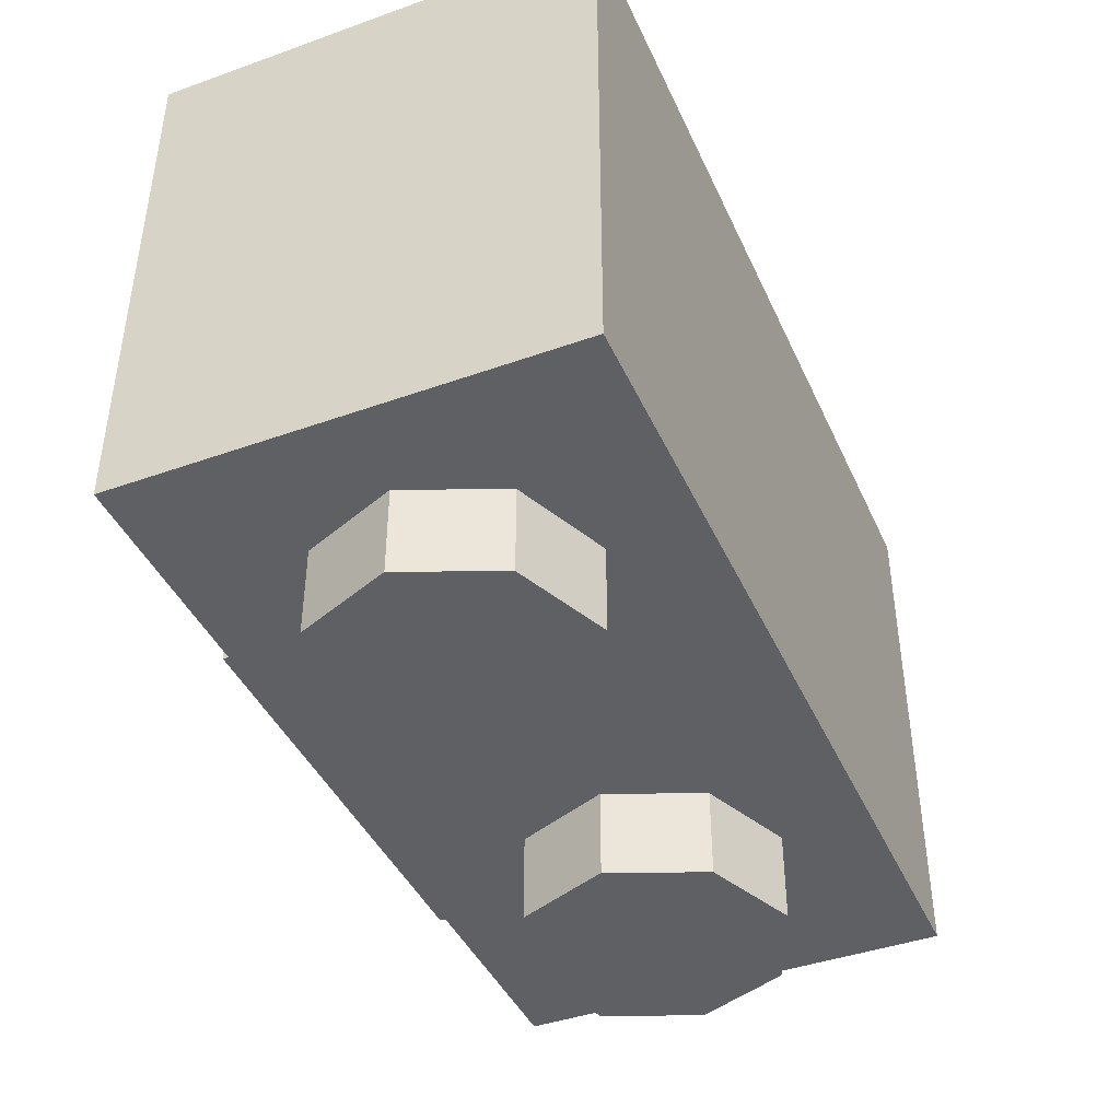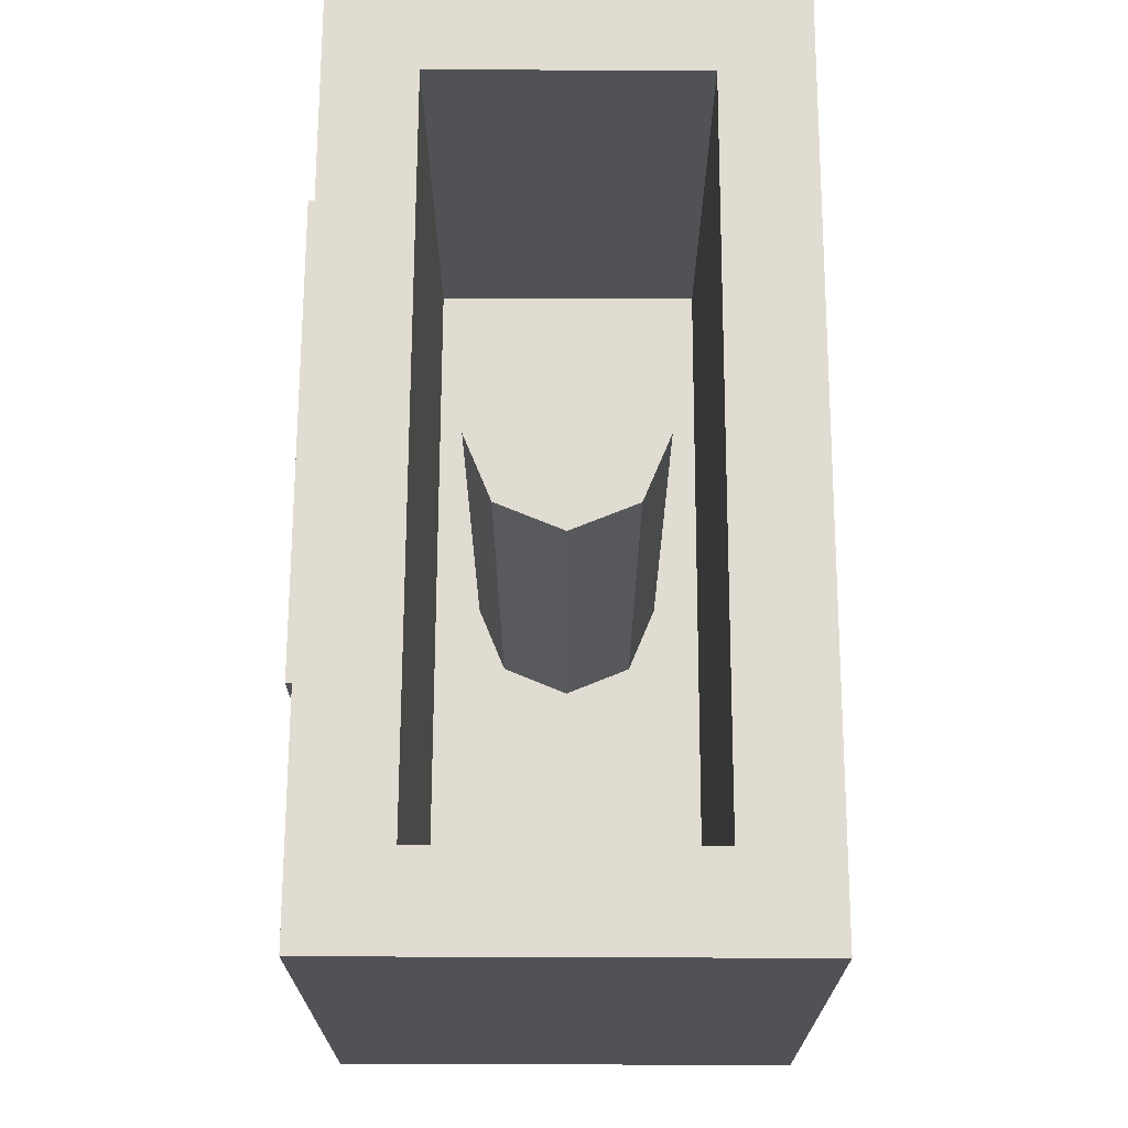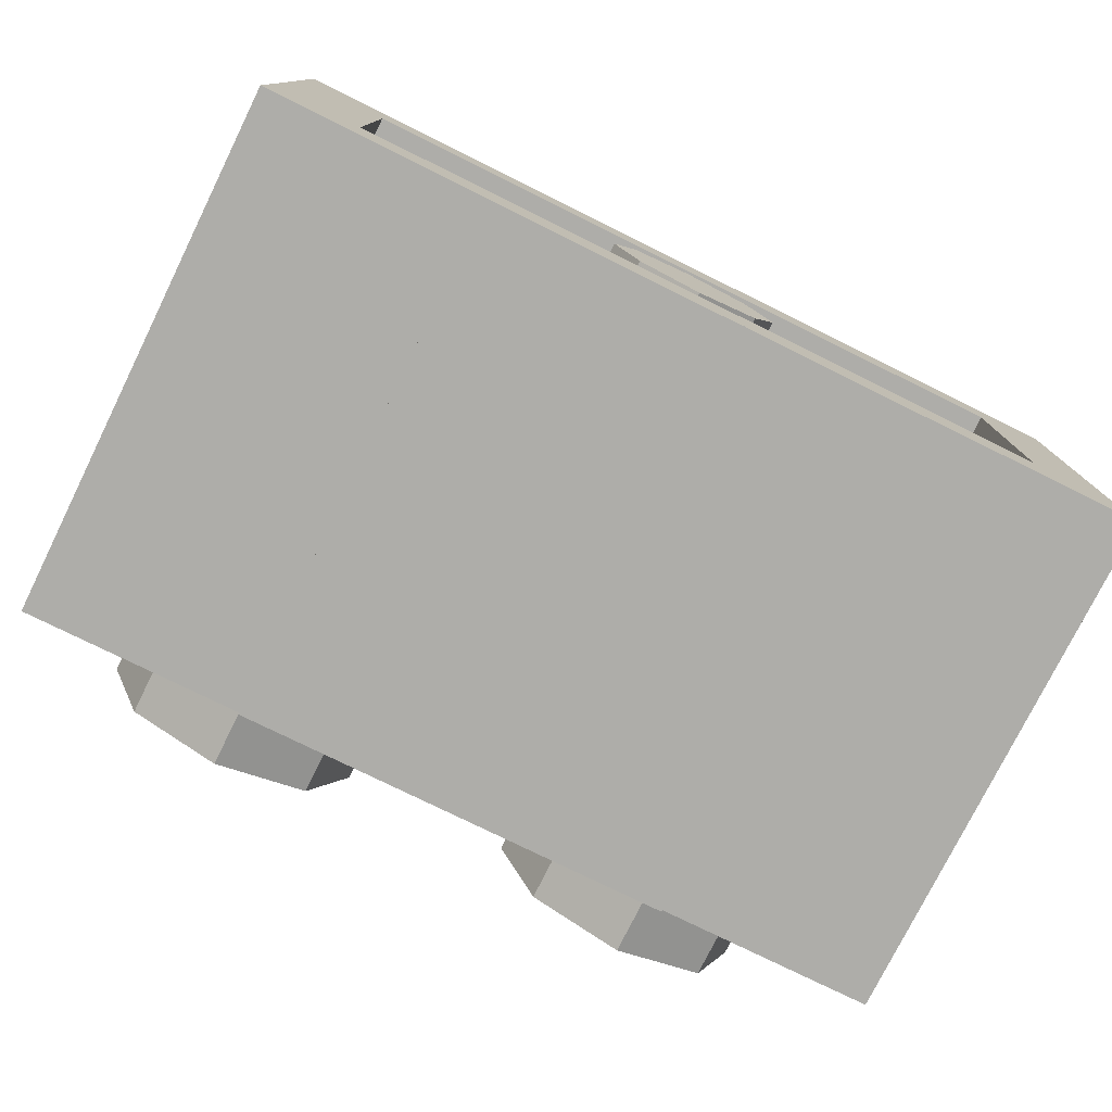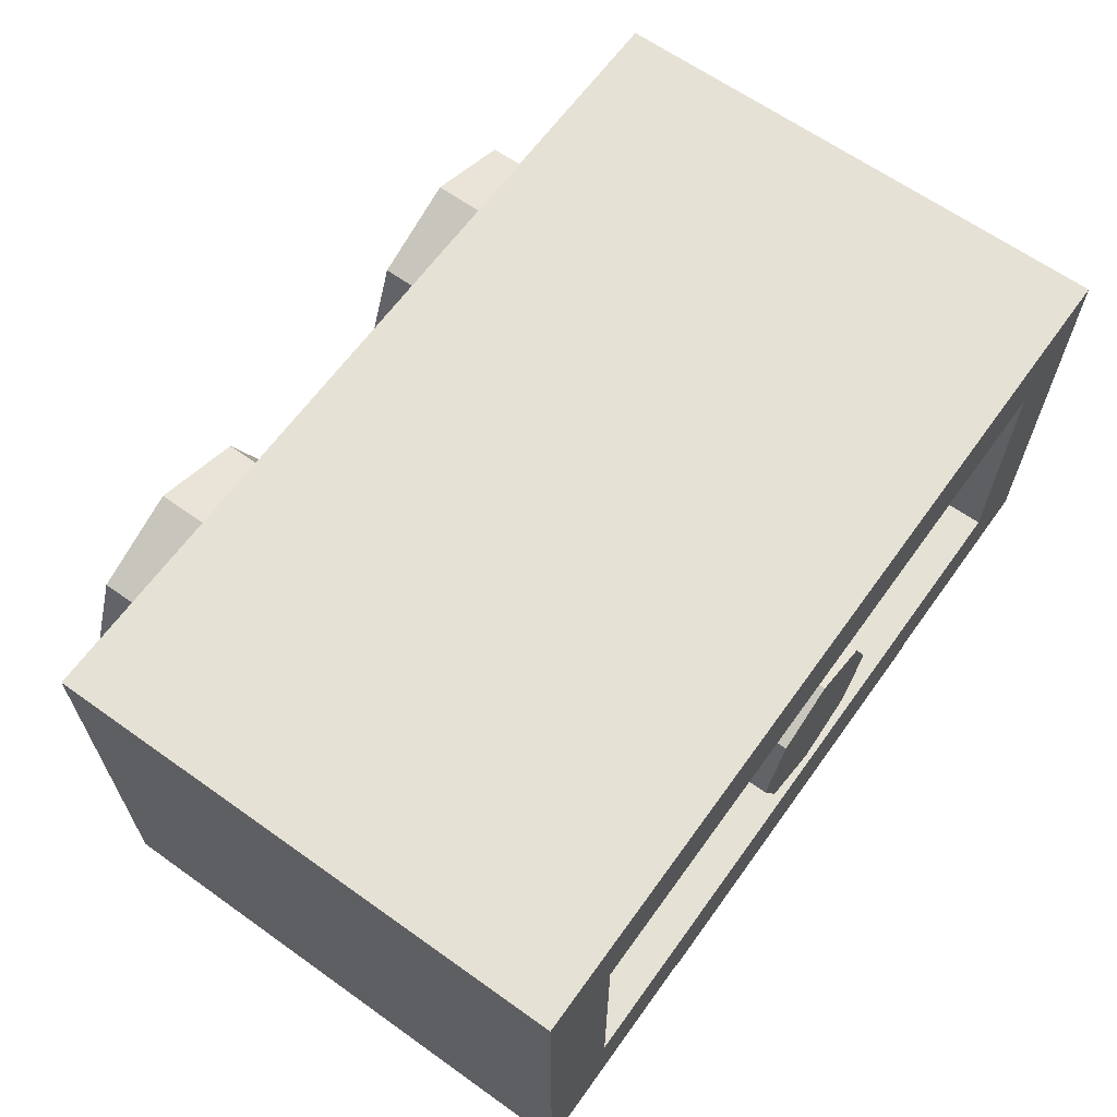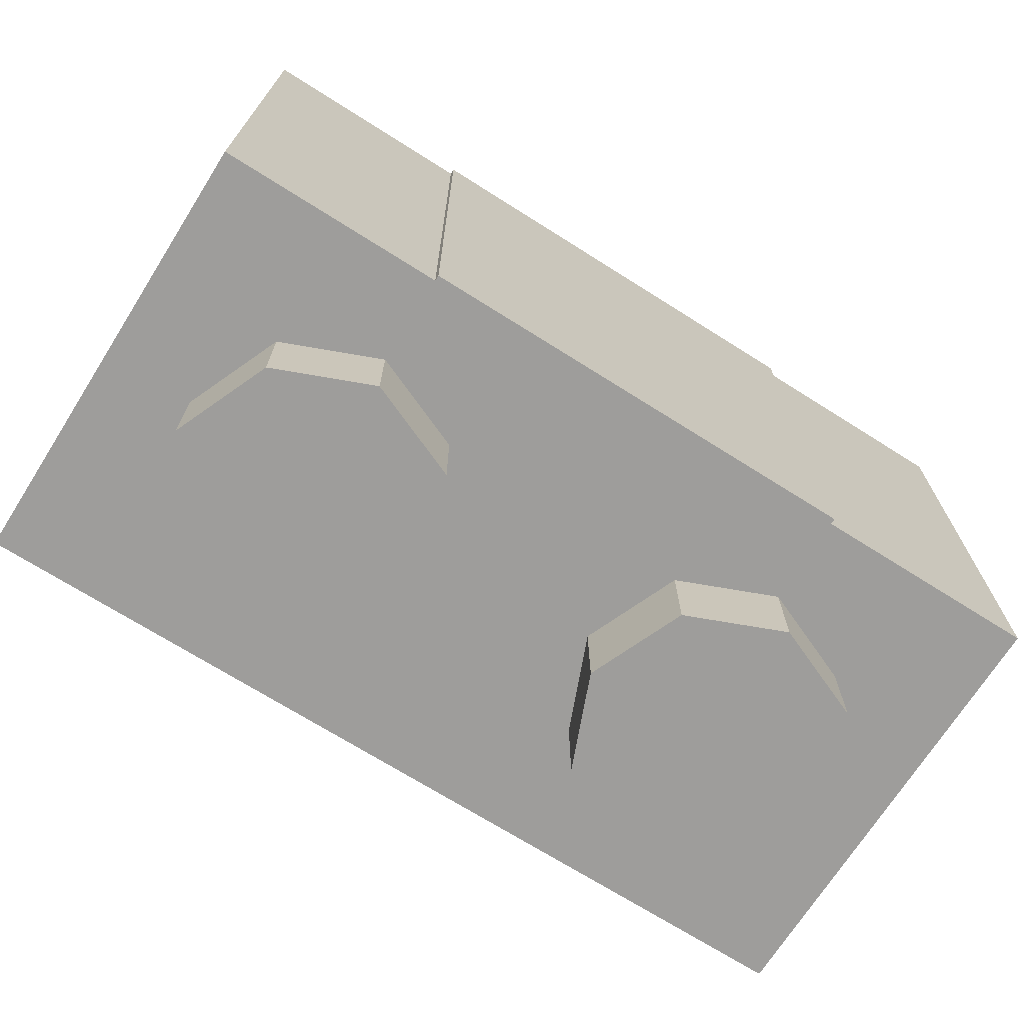
<metadata>
{"format":"obj","ext":"obj","renderer":"f3d","projection":"perspective","resolution":1024,"background":"white","views":[{"elev":-42.3,"azim":-66.9,"up":"+Y"},{"elev":69.2,"azim":-89.8,"up":"+Y"},{"elev":-77.1,"azim":153.7,"up":"+Z"},{"elev":64.1,"azim":125.7,"up":"+Z"},{"elev":-70.5,"azim":147.7,"up":"+Y"}]}
</metadata>
<code>
v 0 1.2 0
v 0.2 1.2 0
v 0.1414 1.2 0.1414
v 0 1.2 0
v 0.1414 1.2 0.1414
v 0 1.2 0.2
v 0 1.2 0
v 0 1.2 0.2
v -0.1414 1.2 0.1414
v 0 1.2 0
v -0.1414 1.2 0.1414
v -0.2 1.2 0
v 0 1.2 0
v -0.2 1.2 0
v -0.1414 1.2 -0.1414
v 0 1.2 0
v -0.1414 1.2 -0.1414
v 0 1.2 -0.2
v 0 1.2 0
v 0 1.2 -0.2
v 0.1414 1.2 -0.1414
v 0 1.2 0
v 0.1414 1.2 -0.1414
v 0.2 1.2 0
v 0.1414 1.2 0.1414
v 0.2 1.2 0
v 0.2 0.2 0
v 0.1414 0.2 0.1414
v 0 1.2 0.2
v 0.1414 1.2 0.1414
v 0.1414 0.2 0.1414
v 0 0.2 0.2
v -0.1414 1.2 0.1414
v 0 1.2 0.2
v 0 0.2 0.2
v -0.1414 0.2 0.1414
v -0.2 1.2 0
v -0.1414 1.2 0.1414
v -0.1414 0.2 0.1414
v -0.2 0.2 0
v -0.1414 1.2 -0.1414
v -0.2 1.2 0
v -0.2 0.2 0
v -0.1414 0.2 -0.1414
v 0 1.2 -0.2
v -0.1414 1.2 -0.1414
v -0.1414 0.2 -0.1414
v 0 0.2 -0.2
v 0.1414 1.2 -0.1414
v 0 1.2 -0.2
v 0 0.2 -0.2
v 0.1414 0.2 -0.1414
v 0.2 1.2 0
v 0.1414 1.2 -0.1414
v 0.1414 0.2 -0.1414
v 0.2 0.2 0
v -0.8 0.2 0.3
v 0.8 0.2 0.3
v 0.8 0.2 -0.3
v -0.8 0.2 -0.3
v -0.8 0.2 0.3
v -0.8 1.2 0.3
v 0.8 1.2 0.3
v 0.8 0.2 0.3
v -0.8 0.2 -0.3
v -0.8 1.2 -0.3
v -0.8 1.2 0.3
v -0.8 0.2 0.3
v 0.8 0.2 -0.3
v 0.8 1.2 -0.3
v -0.8 1.2 -0.3
v -0.8 0.2 -0.3
v 0.8 0.2 0.3
v 0.8 1.2 0.3
v 0.8 1.2 -0.3
v 0.8 0.2 -0.3
v 1 1.2 0.5
v 0.8 1.2 0.3
v -0.8 1.2 0.3
v -1 1.2 0.5
v -1 1.2 0.5
v -0.8 1.2 0.3
v -0.8 1.2 -0.3
v -1 1.2 -0.5
v -1 1.2 -0.5
v -0.8 1.2 -0.3
v 0.8 1.2 -0.3
v 1 1.2 -0.5
v 1 1.2 -0.5
v 0.8 1.2 -0.3
v 0.8 1.2 0.3
v 1 1.2 0.5
v 1 0 0.5
v 1 0 -0.5
v -1 0 -0.5
v -1 0 0.5
v 1 0 0.5
v -1 0 0.5
v -1 1.2 0.5
v 1 1.2 0.5
v -1 0 0.5
v -1 0 -0.5
v -1 1.2 -0.5
v -1 1.2 0.5
v 1 0 -0.5
v 1 0 0.5
v 1 1.2 0.5
v 1 1.2 -0.5
v 0.7121 0 0.2121
v 0.8 0 0
v 0.8 -0.2 0
v 0.7121 -0.2 0.2121
v 0.5 0 0.3
v 0.7121 0 0.2121
v 0.7121 -0.2 0.2121
v 0.5 -0.2 0.3
v 0.2879 0 0.2121
v 0.5 0 0.3
v 0.5 -0.2 0.3
v 0.2879 -0.2 0.2121
v 0.2 0 0
v 0.2879 0 0.2121
v 0.2879 -0.2 0.2121
v 0.2 -0.2 0
v 0.2879 0 -0.2121
v 0.2 0 0
v 0.2 -0.2 0
v 0.2879 -0.2 -0.2121
v 0.5 0 -0.3
v 0.2879 0 -0.2121
v 0.2879 -0.2 -0.2121
v 0.5 -0.2 -0.3
v 0.7121 0 -0.2121
v 0.5 0 -0.3
v 0.5 -0.2 -0.3
v 0.7121 -0.2 -0.2121
v 0.8 0 0
v 0.7121 0 -0.2121
v 0.7121 -0.2 -0.2121
v 0.8 -0.2 0
v 0.5 -0.2 0
v 0.8 -0.2 0
v 0.7121 -0.2 0.2121
v 0.5 -0.2 0
v 0.7121 -0.2 0.2121
v 0.5 -0.2 0.3
v 0.5 -0.2 0
v 0.5 -0.2 0.3
v 0.2879 -0.2 0.2121
v 0.5 -0.2 0
v 0.2879 -0.2 0.2121
v 0.2 -0.2 0
v 0.5 -0.2 0
v 0.2 -0.2 0
v 0.2879 -0.2 -0.2121
v 0.5 -0.2 0
v 0.2879 -0.2 -0.2121
v 0.5 -0.2 -0.3
v 0.5 -0.2 0
v 0.5 -0.2 -0.3
v 0.7121 -0.2 -0.2121
v 0.5 -0.2 0
v 0.7121 -0.2 -0.2121
v 0.8 -0.2 0
v -0.2879 0 0.2121
v -0.2 0 0
v -0.2 -0.2 0
v -0.2879 -0.2 0.2121
v -0.5 0 0.3
v -0.2879 0 0.2121
v -0.2879 -0.2 0.2121
v -0.5 -0.2 0.3
v -0.7121 0 0.2121
v -0.5 0 0.3
v -0.5 -0.2 0.3
v -0.7121 -0.2 0.2121
v -0.8 0 0
v -0.7121 0 0.2121
v -0.7121 -0.2 0.2121
v -0.8 -0.2 0
v -0.7121 0 -0.2121
v -0.8 0 0
v -0.8 -0.2 0
v -0.7121 -0.2 -0.2121
v -0.5 0 -0.3
v -0.7121 0 -0.2121
v -0.7121 -0.2 -0.2121
v -0.5 -0.2 -0.3
v -0.2879 0 -0.2121
v -0.5 0 -0.3
v -0.5 -0.2 -0.3
v -0.2879 -0.2 -0.2121
v -0.2 0 0
v -0.2879 0 -0.2121
v -0.2879 -0.2 -0.2121
v -0.2 -0.2 0
v -0.5 -0.2 0
v -0.2 -0.2 0
v -0.2879 -0.2 0.2121
v -0.5 -0.2 0
v -0.2879 -0.2 0.2121
v -0.5 -0.2 0.3
v -0.5 -0.2 0
v -0.5 -0.2 0.3
v -0.7121 -0.2 0.2121
v -0.5 -0.2 0
v -0.7121 -0.2 0.2121
v -0.8 -0.2 0
v -0.5 -0.2 0
v -0.8 -0.2 0
v -0.7121 -0.2 -0.2121
v -0.5 -0.2 0
v -0.7121 -0.2 -0.2121
v -0.5 -0.2 -0.3
v -0.5 -0.2 0
v -0.5 -0.2 -0.3
v -0.2879 -0.2 -0.2121
v -0.5 -0.2 0
v -0.2879 -0.2 -0.2121
v -0.2 -0.2 0
v -1 1.2 -0.5
v 1 1.2 -0.5
v 1 0 -0.5
v -1 0 -0.5
v 0.5 1.2 -0.5
v 0.5 0 -0.5
v -0.5 0 -0.5
v -0.5 1.2 -0.5
v -0.5 1.2 -0.5125
v 0.5 1.2 -0.5125
v 0.5 1.2 -0.5
v -0.5 1.2 -0.5
v -0.5 0 -0.5125
v -0.5 1.2 -0.5125
v -0.5 1.2 -0.5
v -0.5 0 -0.5
v 0.5 0 -0.5125
v -0.5 0 -0.5125
v -0.5 0 -0.5
v 0.5 0 -0.5
v 0.5 1.2 -0.5125
v 0.5 0 -0.5125
v 0.5 0 -0.5
v 0.5 1.2 -0.5
v -0.2935 0.8381 -0.5125
v -0.1171 0.8914 -0.5125
v -0.2213 0.7507 -0.5125
v -0.1171 0.8914 -0.5125
v -0.2935 0.8381 -0.5125
v -0.3469 1.05 -0.5125
v -0.1086 0.6621 -0.5125
v 0.0211 0.7716 -0.5125
v -0.05 0.6243 -0.5125
v 0.0211 0.7716 -0.5125
v -0.1086 0.6621 -0.5125
v -0.1171 0.8914 -0.5125
v -0.1171 0.8914 -0.5125
v -0.1086 0.6621 -0.5125
v -0.2213 0.7507 -0.5125
v -0.3469 1.05 -0.5125
v 0.3065 1.05 -0.5125
v -0.1171 0.8914 -0.5125
v -0.3098 0.3097 -0.5125
v -0.1213 0.3182 -0.5125
v -0.2452 0.2046 -0.5125
v -0.1594 0.4437 -0.5125
v -0.3098 0.3097 -0.5125
v -0.3312 0.4516 -0.5125
v -0.1594 0.4516 -0.5125
v -0.1594 0.4437 -0.5125
v -0.3312 0.4516 -0.5125
v -0.0129 0.2742 -0.5125
v -0.1411 0.1396 -0.5125
v -0.1213 0.3182 -0.5125
v -0.1411 0.1396 -0.5125
v -0.2452 0.2046 -0.5125
v -0.1213 0.3182 -0.5125
v -0.1213 0.3182 -0.5125
v -0.3098 0.3097 -0.5125
v -0.1594 0.4437 -0.5125
v 0.0967 0.7221 -0.5125
v 0.08185 0.5139 -0.5125
v -0.05 0.6243 -0.5125
v 0.08185 0.5139 -0.5125
v 0.0967 0.7221 -0.5125
v 0.2707 0.5665 -0.5125
v 0.1258 0.4077 -0.5125
v 0.2707 0.5665 -0.5125
v 0.3156 0.4051 -0.5125
v 0.1258 0.4077 -0.5125
v 0.08185 0.5139 -0.5125
v 0.2707 0.5665 -0.5125
v -0.1171 0.8914 -0.5125
v 0.3065 1.05 -0.5125
v 0.3065 0.8914 -0.5125
v -0.0003 0.1179 -0.5125
v -0.0129 0.2742 -0.5125
v 0.1291 0.1376 -0.5125
v 0.1291 0.1376 -0.5125
v -0.0129 0.2742 -0.5125
v 0.08865 0.31 -0.5125
v -0.0129 0.2742 -0.5125
v -0.0003 0.1179 -0.5125
v -0.1411 0.1396 -0.5125
v 0.2941 0.2878 -0.5125
v 0.2296 0.1964 -0.5125
v 0.08865 0.31 -0.5125
v 0.1291 0.1376 -0.5125
v 0.08865 0.31 -0.5125
v 0.2296 0.1964 -0.5125
v 0.1258 0.4077 -0.5125
v 0.2941 0.2878 -0.5125
v 0.08865 0.31 -0.5125
v 0.3156 0.4051 -0.5125
v 0.2941 0.2878 -0.5125
v 0.1258 0.4077 -0.5125
v -0.05 0.6243 -0.5125
v 0.0211 0.7716 -0.5125
v 0.0967 0.7221 -0.5125
v -0.3312 0.4516 -0.5125
v -0.5 1.2 -0.5125
v -0.3469 1.05 -0.5125
v -0.3312 0.4516 -0.5125
v -0.3469 1.05 -0.5125
v -0.2935 0.8381 -0.5125
v -0.1086 0.6621 -0.5125
v -0.05 0.6243 -0.5125
v -0.1594 0.4516 -0.5125
v -0.2213 0.7507 -0.5125
v -0.1086 0.6621 -0.5125
v -0.3312 0.4516 -0.5125
v -0.3469 1.05 -0.5125
v -0.5 1.2 -0.5125
v 0.3065 1.05 -0.5125
v -0.2935 0.8381 -0.5125
v -0.2213 0.7507 -0.5125
v -0.3312 0.4516 -0.5125
v -0.3312 0.4516 -0.5125
v -0.3098 0.3097 -0.5125
v -0.5 0 -0.5125
v -0.5 0 -0.5125
v -0.2452 0.2046 -0.5125
v -0.1411 0.1396 -0.5125
v -0.2452 0.2046 -0.5125
v -0.5 0 -0.5125
v -0.3098 0.3097 -0.5125
v -0.3312 0.4516 -0.5125
v -0.5 0 -0.5125
v -0.5 1.2 -0.5125
v -0.1594 0.4437 -0.5125
v -0.1594 0.4516 -0.5125
v 0.08185 0.5139 -0.5125
v -0.1594 0.4437 -0.5125
v 0.08185 0.5139 -0.5125
v -0.1213 0.3182 -0.5125
v -0.3312 0.4516 -0.5125
v -0.1086 0.6621 -0.5125
v -0.1594 0.4516 -0.5125
v -0.5 0 -0.5125
v -0.1411 0.1396 -0.5125
v -0.0003 0.1179 -0.5125
v -0.05 0.6243 -0.5125
v 0.08185 0.5139 -0.5125
v -0.1594 0.4516 -0.5125
v 0.0967 0.7221 -0.5125
v 0.0211 0.7716 -0.5125
v 0.3065 0.8914 -0.5125
v 0.08185 0.5139 -0.5125
v 0.1258 0.4077 -0.5125
v -0.0129 0.2742 -0.5125
v 0.08185 0.5139 -0.5125
v -0.0129 0.2742 -0.5125
v -0.1213 0.3182 -0.5125
v 0.3065 1.05 -0.5125
v 0.5 1.2 -0.5125
v 0.3065 0.8914 -0.5125
v 0.3156 0.4051 -0.5125
v 0.2707 0.5665 -0.5125
v 0.3065 0.8914 -0.5125
v 0.2707 0.5665 -0.5125
v 0.0967 0.7221 -0.5125
v 0.3065 0.8914 -0.5125
v 0.3065 0.8914 -0.5125
v 0.5 1.2 -0.5125
v 0.3156 0.4051 -0.5125
v 0.0211 0.7716 -0.5125
v -0.1171 0.8914 -0.5125
v 0.3065 0.8914 -0.5125
v -0.5 1.2 -0.5125
v 0.5 1.2 -0.5125
v 0.3065 1.05 -0.5125
v -0.0129 0.2742 -0.5125
v 0.1258 0.4077 -0.5125
v 0.08865 0.31 -0.5125
v -0.0003 0.1179 -0.5125
v 0.1291 0.1376 -0.5125
v 0.5 0 -0.5125
v 0.2941 0.2878 -0.5125
v 0.3156 0.4051 -0.5125
v 0.5 0 -0.5125
v 0.2296 0.1964 -0.5125
v 0.5 0 -0.5125
v 0.1291 0.1376 -0.5125
v 0.5 0 -0.5125
v 0.2296 0.1964 -0.5125
v 0.2941 0.2878 -0.5125
v 0.3156 0.4051 -0.5125
v 0.5 1.2 -0.5125
v 0.5 0 -0.5125
v -0.0003 0.1179 -0.5125
v 0.5 0 -0.5125
v -0.5 0 -0.5125
g mesh1448802
f 1 3 2
f 4 6 5
f 7 9 8
f 10 12 11
f 13 15 14
f 16 18 17
f 19 21 20
f 22 24 23
g mesh1448804
f 25 27 26
f 27 25 28
f 29 31 30
f 31 29 32
f 33 35 34
f 35 33 36
f 37 39 38
f 39 37 40
f 41 43 42
f 43 41 44
f 45 47 46
f 47 45 48
f 49 51 50
f 51 49 52
f 53 55 54
f 55 53 56
g mesh1448807
f 57 58 59
f 59 60 57
f 61 62 63
f 63 64 61
f 65 66 67
f 67 68 65
f 69 70 71
f 71 72 69
f 73 74 75
f 75 76 73
f 77 78 79
f 79 80 77
f 81 82 83
f 83 84 81
f 85 86 87
f 87 88 85
f 89 90 91
f 91 92 89
g mesh1448809
f 93 95 94
f 95 93 96
f 97 99 98
f 99 97 100
f 101 103 102
f 103 101 104
f 105 107 106
f 107 105 108
g mesh1448814
f 109 111 110
f 111 109 112
f 113 115 114
f 115 113 116
f 117 119 118
f 119 117 120
f 121 123 122
f 123 121 124
f 125 127 126
f 127 125 128
f 129 131 130
f 131 129 132
f 133 135 134
f 135 133 136
f 137 139 138
f 139 137 140
g mesh1448816
f 141 142 143
f 144 145 146
f 147 148 149
f 150 151 152
f 153 154 155
f 156 157 158
f 159 160 161
f 162 163 164
g mesh1448822
f 165 167 166
f 167 165 168
f 169 171 170
f 171 169 172
f 173 175 174
f 175 173 176
f 177 179 178
f 179 177 180
f 181 183 182
f 183 181 184
f 185 187 186
f 187 185 188
f 189 191 190
f 191 189 192
f 193 195 194
f 195 193 196
g mesh1448824
f 197 198 199
f 200 201 202
f 203 204 205
f 206 207 208
f 209 210 211
f 212 213 214
f 215 216 217
f 218 219 220
f 221 222 223
f 223 224 221
g mesh1448831
f 225 227 226
f 227 225 228
f 229 231 230
f 231 229 232
f 233 235 234
f 235 233 236
f 237 239 238
f 239 237 240
f 241 243 242
f 243 241 244
f 245 246 247
f 248 249 250
f 251 252 253
f 254 255 256
f 257 258 259
f 260 261 262
f 263 264 265
f 266 267 268
f 269 270 271
f 272 273 274
f 275 276 277
f 278 279 280
f 281 282 283
f 284 285 286
f 287 288 289
f 290 291 292
f 293 294 295
f 296 297 298
f 299 300 301
f 302 303 304
f 305 306 307
f 308 309 310
f 311 312 313
f 314 315 316
f 317 318 319
f 320 321 322
f 323 324 325
f 326 327 328
f 329 330 331
f 332 333 334
f 335 336 337
f 338 339 340
f 341 342 343
f 344 345 346
f 347 348 349
f 350 351 352
f 353 354 355
f 356 357 358
f 359 360 361
f 362 363 364
f 365 366 367
f 368 369 370
f 371 372 373
f 374 375 376
f 377 378 379
f 380 381 382
f 383 384 385
f 386 387 388
f 389 390 391
f 392 393 394
f 395 396 397
f 398 399 400
f 401 402 403
f 404 405 406
f 407 408 409
f 410 411 412

</code>
